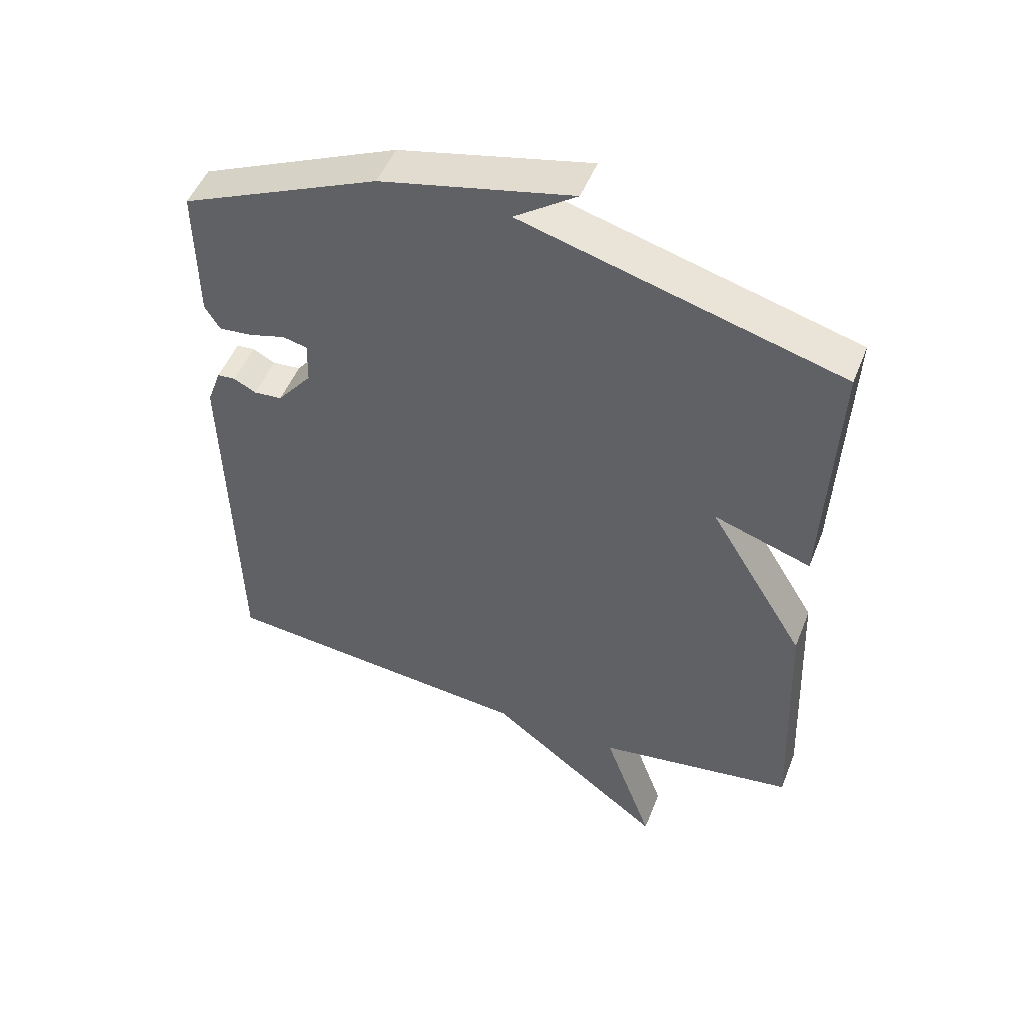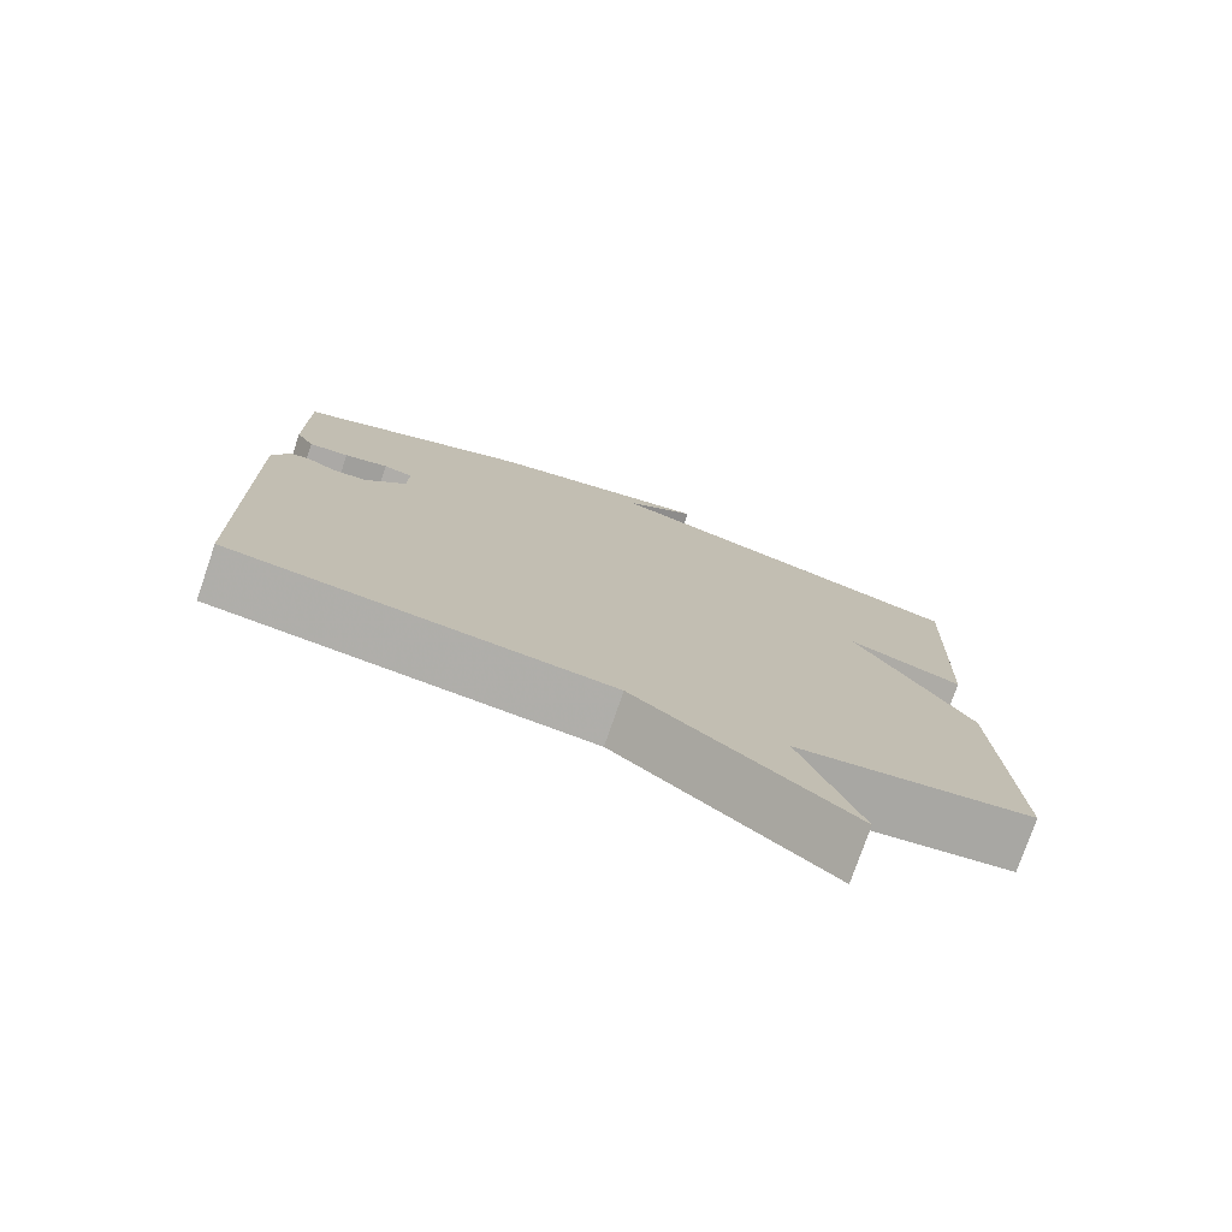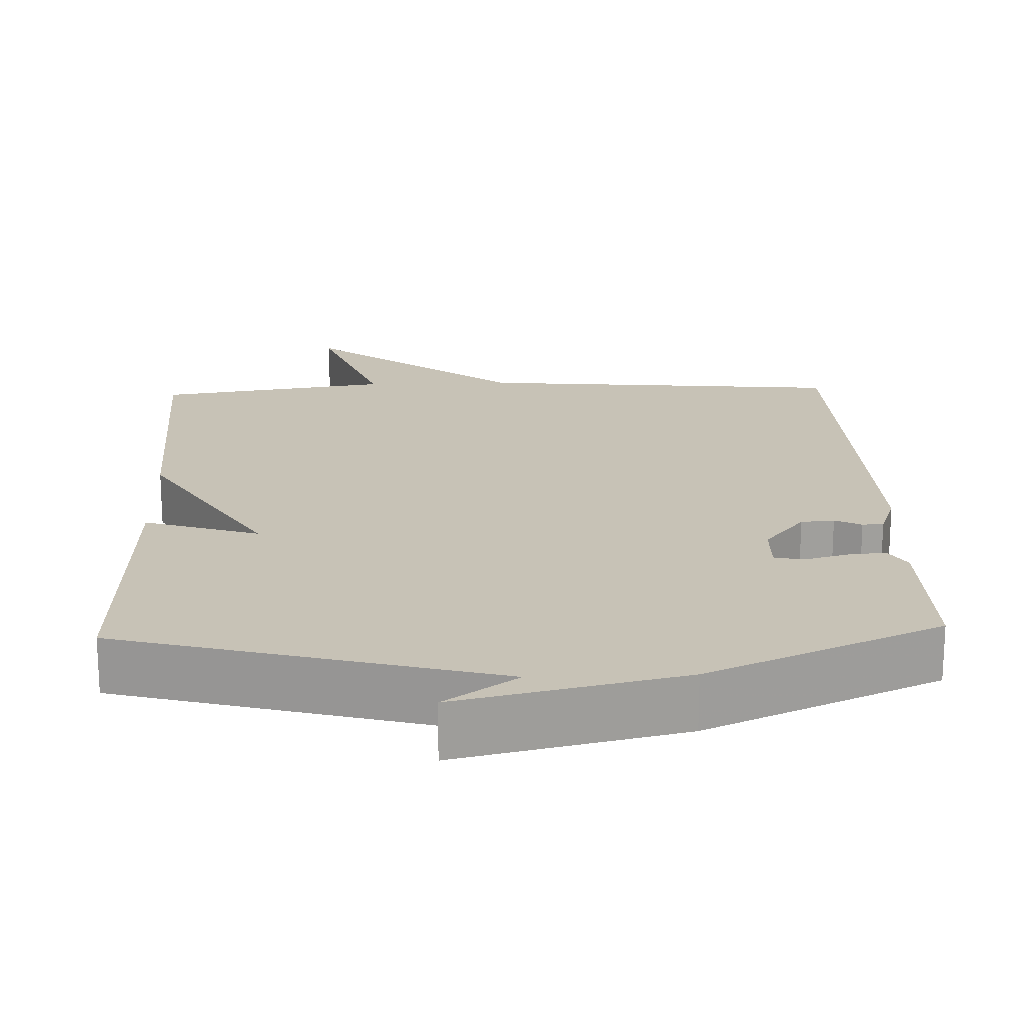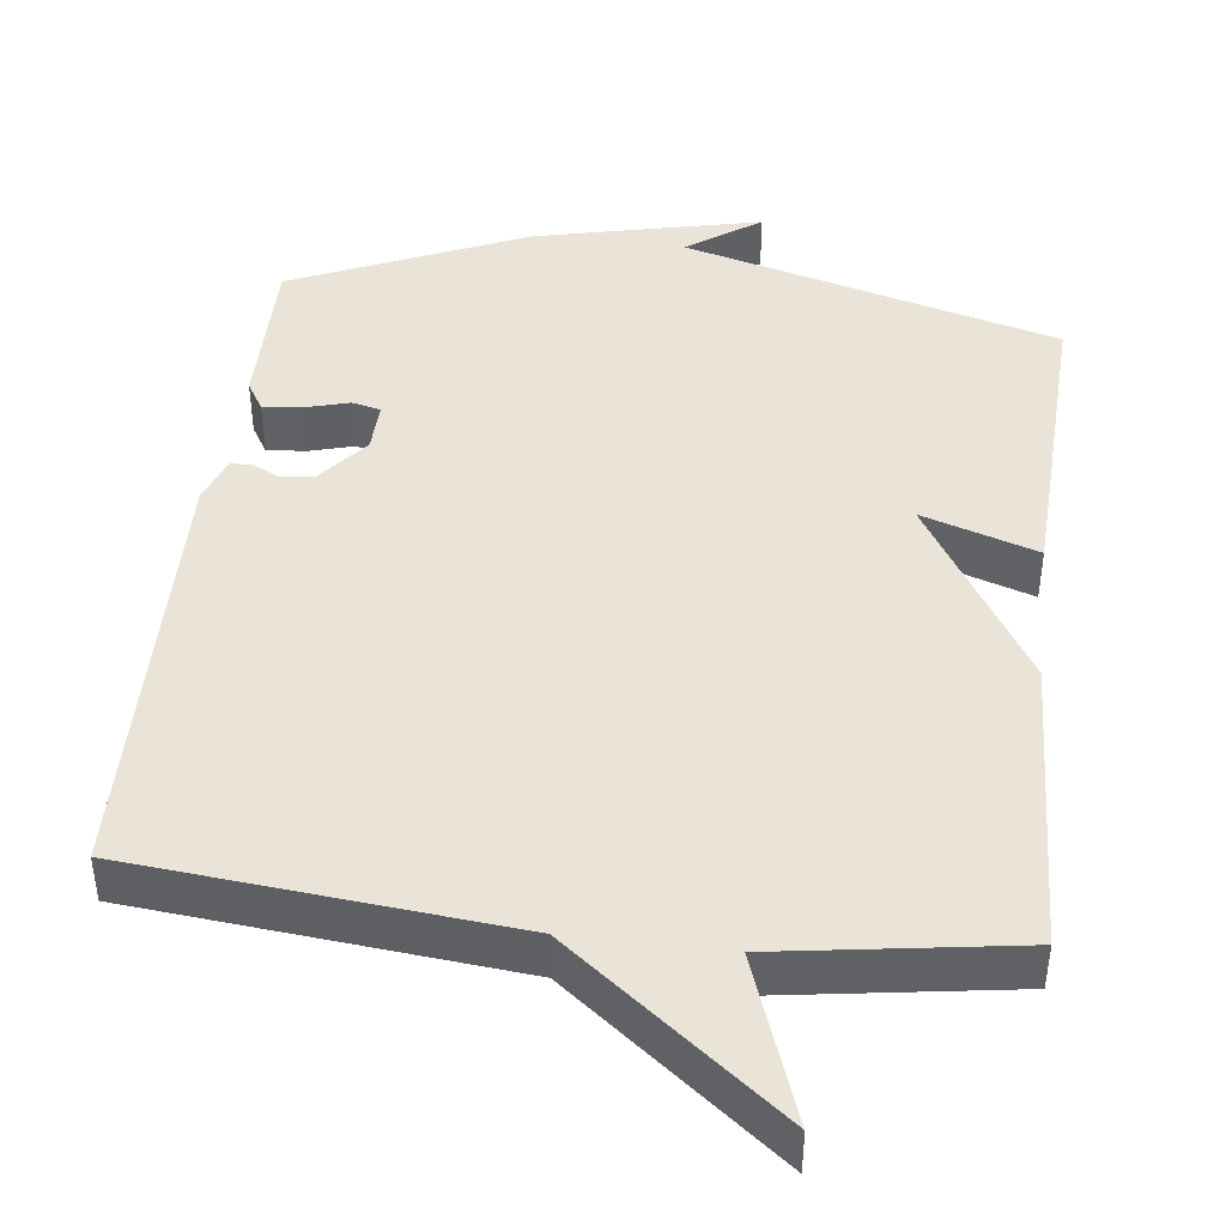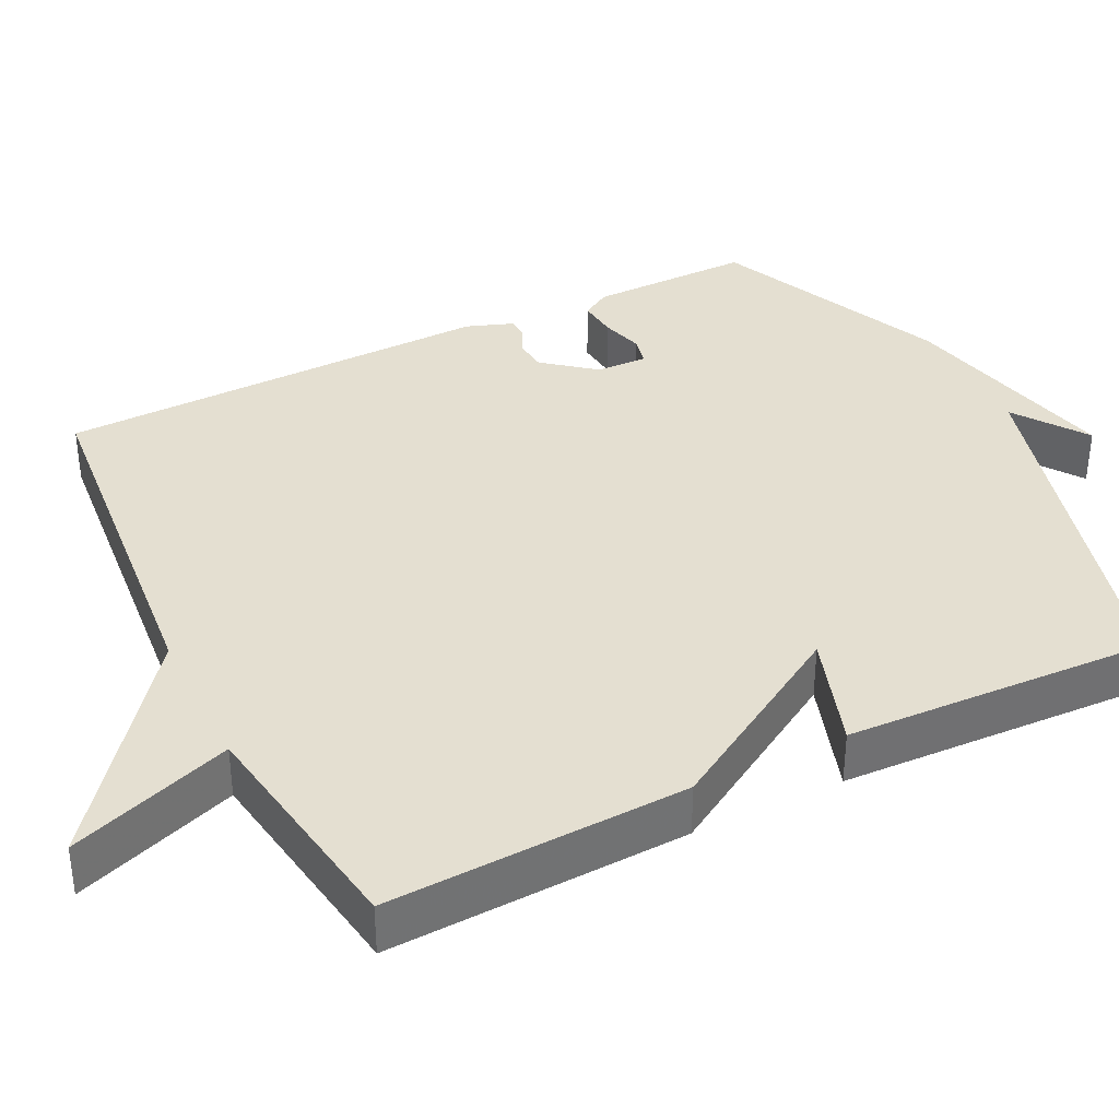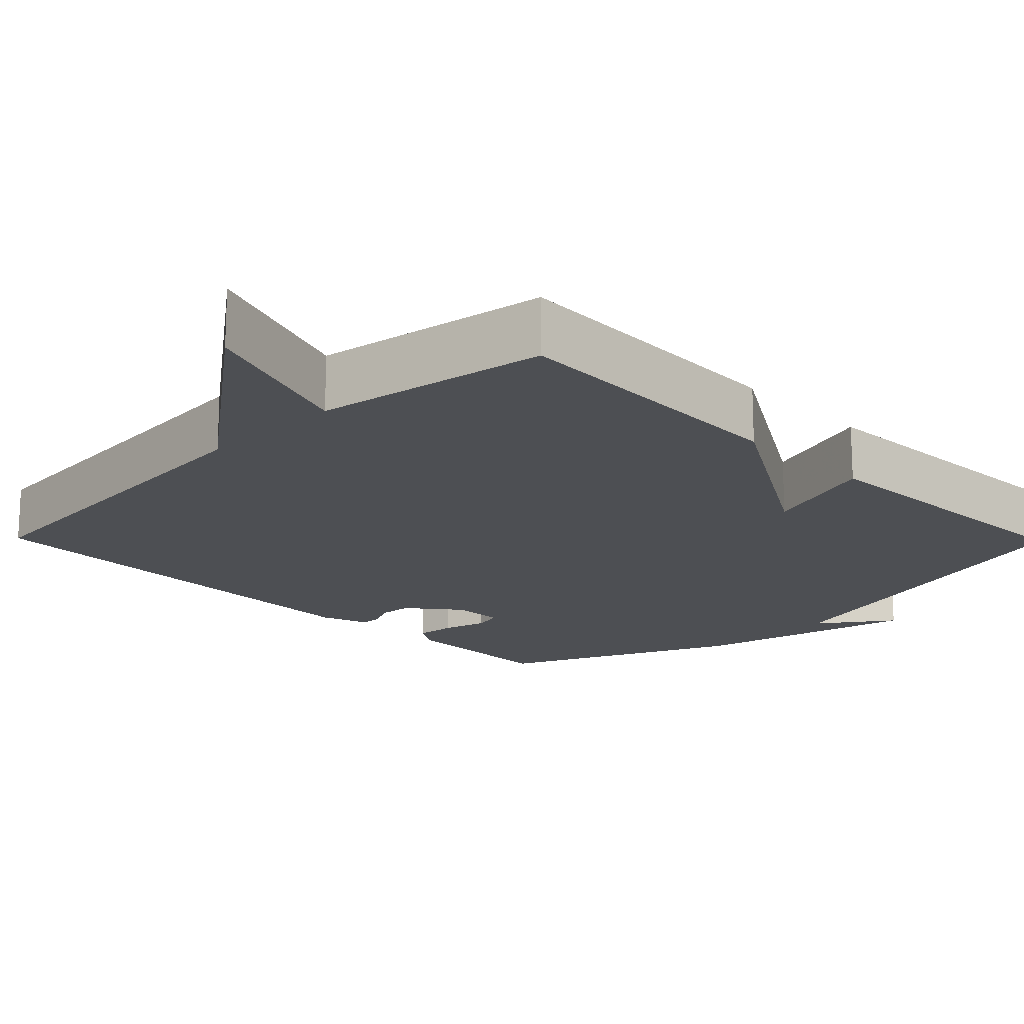
<metadata>
{"format":"obj","ext":"obj","renderer":"f3d","projection":"perspective","resolution":1024,"background":"white","views":[{"elev":50.0,"azim":-158.8,"up":"+Z"},{"elev":-76.9,"azim":161.0,"up":"+Z"},{"elev":19.2,"azim":-2.2,"up":"+Y"},{"elev":43.4,"azim":-173.1,"up":"+Y"},{"elev":36.7,"azim":-116.4,"up":"+Y"},{"elev":-17.5,"azim":-135.6,"up":"+Y"}]}
</metadata>
<code>
v 0.5 0.07 -0.5
v 0.009 0.07 -0.547
v -0.268 0.07 -0.762
v -0.191 0.07 -0.547
v -0.5 0.07 -0.5
v -0.483 0.07 -0.105
v -0.332 0.07 0.145
v -0.483 0.07 0.095
v -0.5 0.07 0.5
v -0.007 0.07 0.636
v -0.103 0.07 0.704
v 0.193 0.07 0.636
v 0.5 0.07 0.5
v 0.498 0.07 0.286
v 0.475 0.07 0.248
v 0.423 0.07 0.253
v 0.366 0.07 0.269
v 0.328 0.07 0.26
v 0.33 0.07 0.193
v 0.384 0.07 0.126
v 0.428 0.07 0.122
v 0.463 0.07 0.14
v 0.491 0.07 0.138
v 0.513 0.07 0.077
v 0.5 0 -0.5
v 0.009 0 -0.547
v -0.268 0 -0.762
v -0.191 0 -0.547
v -0.5 0 -0.5
v -0.483 0 -0.105
v -0.332 0 0.145
v -0.483 0 0.095
v -0.5 0 0.5
v -0.007 0 0.636
v -0.103 0 0.704
v 0.193 0 0.636
v 0.5 0 0.5
v 0.498 0 0.286
v 0.475 0 0.248
v 0.423 0 0.253
v 0.366 0 0.269
v 0.328 0 0.26
v 0.33 0 0.193
v 0.384 0 0.126
v 0.428 0 0.122
v 0.463 0 0.14
v 0.491 0 0.138
v 0.513 0 0.077
f 24 1 2
f 23 24 2
f 22 23 2
f 21 22 2
f 2 3 4
f 21 2 4
f 20 21 4
f 5 6 7
f 4 5 7
f 20 4 7
f 19 20 7
f 18 19 7
f 17 18 7
f 15 16 17
f 14 15 17
f 13 14 17
f 12 13 17
f 12 17 7
f 10 11 12
f 9 10 12
f 8 9 12
f 7 8 12
f 26 25 48
f 26 48 47
f 26 47 46
f 26 46 45
f 28 27 26
f 28 26 45
f 28 45 44
f 31 30 29
f 31 29 28
f 31 28 44
f 31 44 43
f 31 43 42
f 31 42 41
f 41 40 39
f 41 39 38
f 41 38 37
f 41 37 36
f 31 41 36
f 36 35 34
f 36 34 33
f 36 33 32
f 36 32 31
f 1 25 26 2
f 2 26 27 3
f 3 27 28 4
f 4 28 29 5
f 5 29 30 6
f 6 30 31 7
f 7 31 32 8
f 8 32 33 9
f 9 33 34 10
f 10 34 35 11
f 11 35 36 12
f 12 36 37 13
f 13 37 38 14
f 14 38 39 15
f 15 39 40 16
f 16 40 41 17
f 17 41 42 18
f 18 42 43 19
f 19 43 44 20
f 20 44 45 21
f 21 45 46 22
f 22 46 47 23
f 23 47 48 24
f 24 48 25 1

</code>
